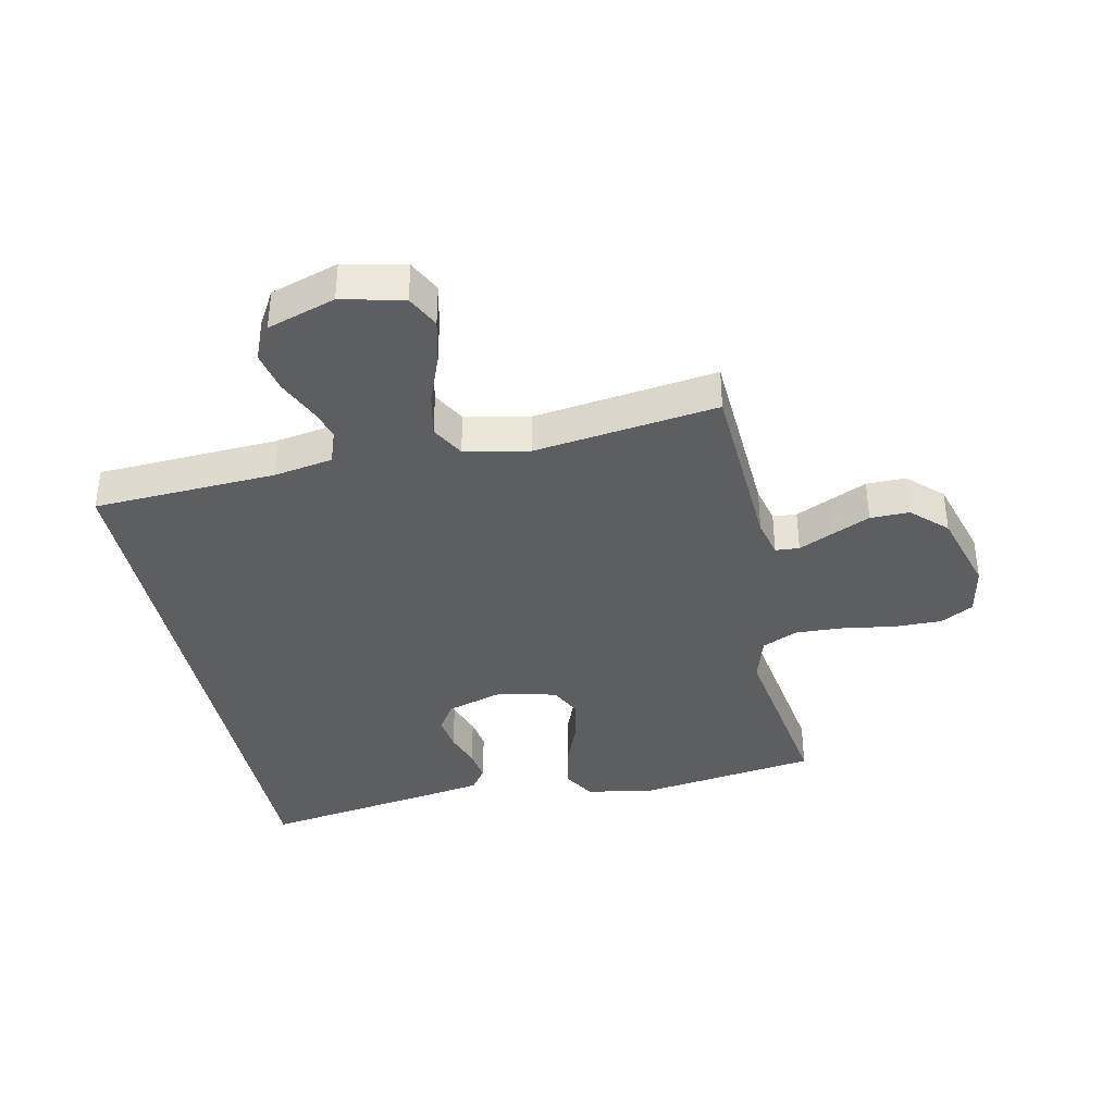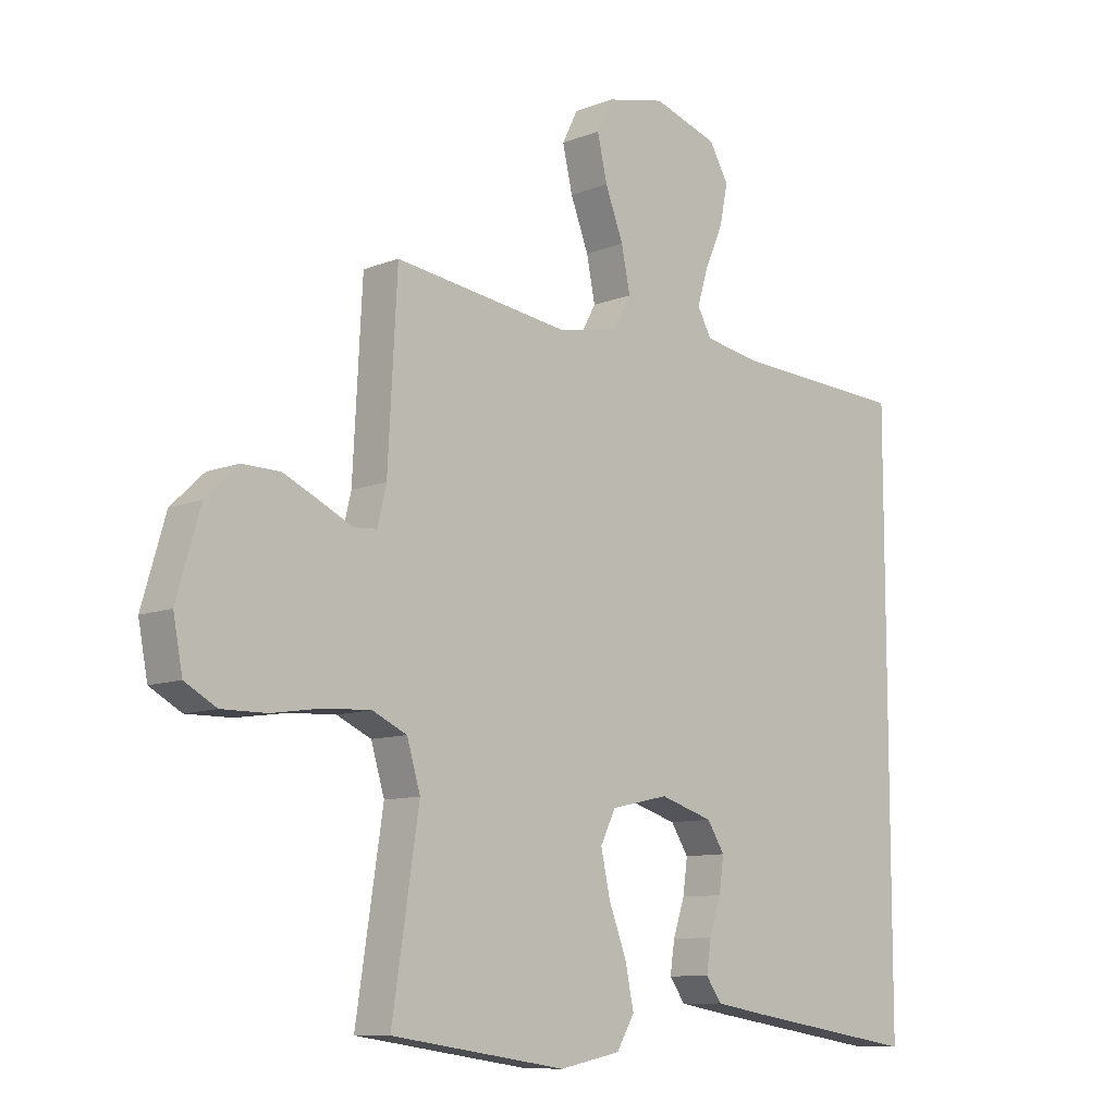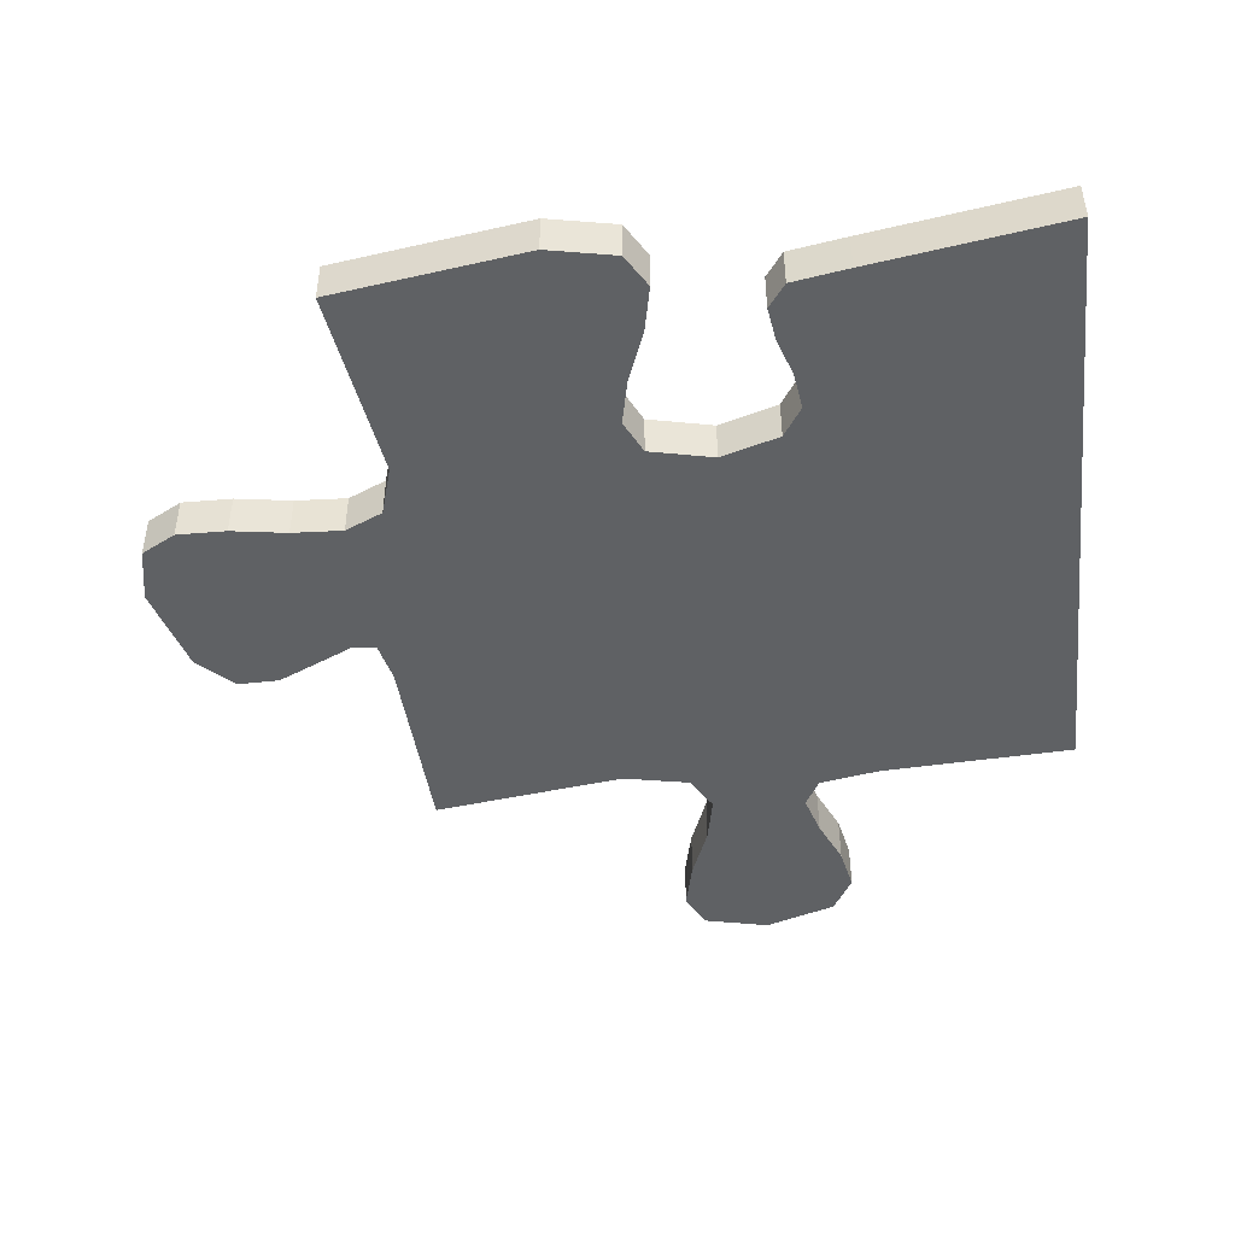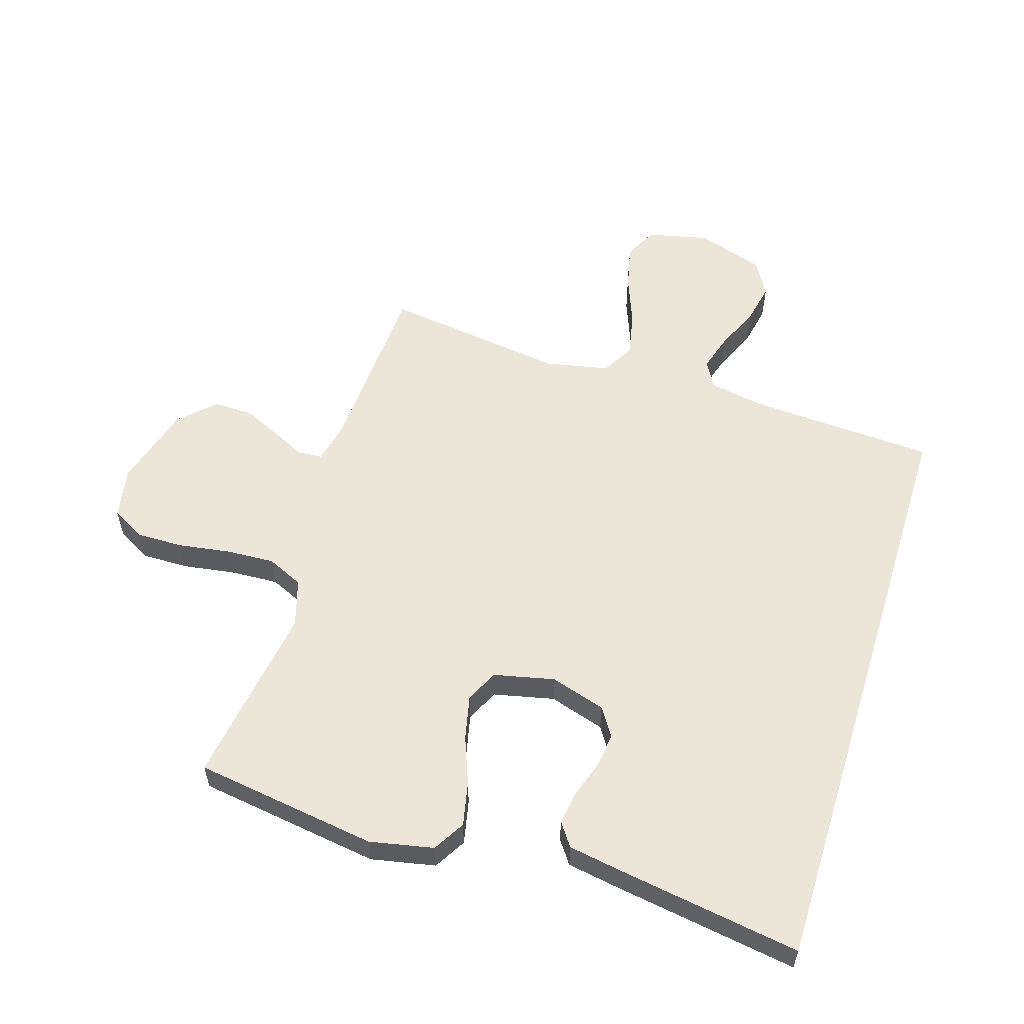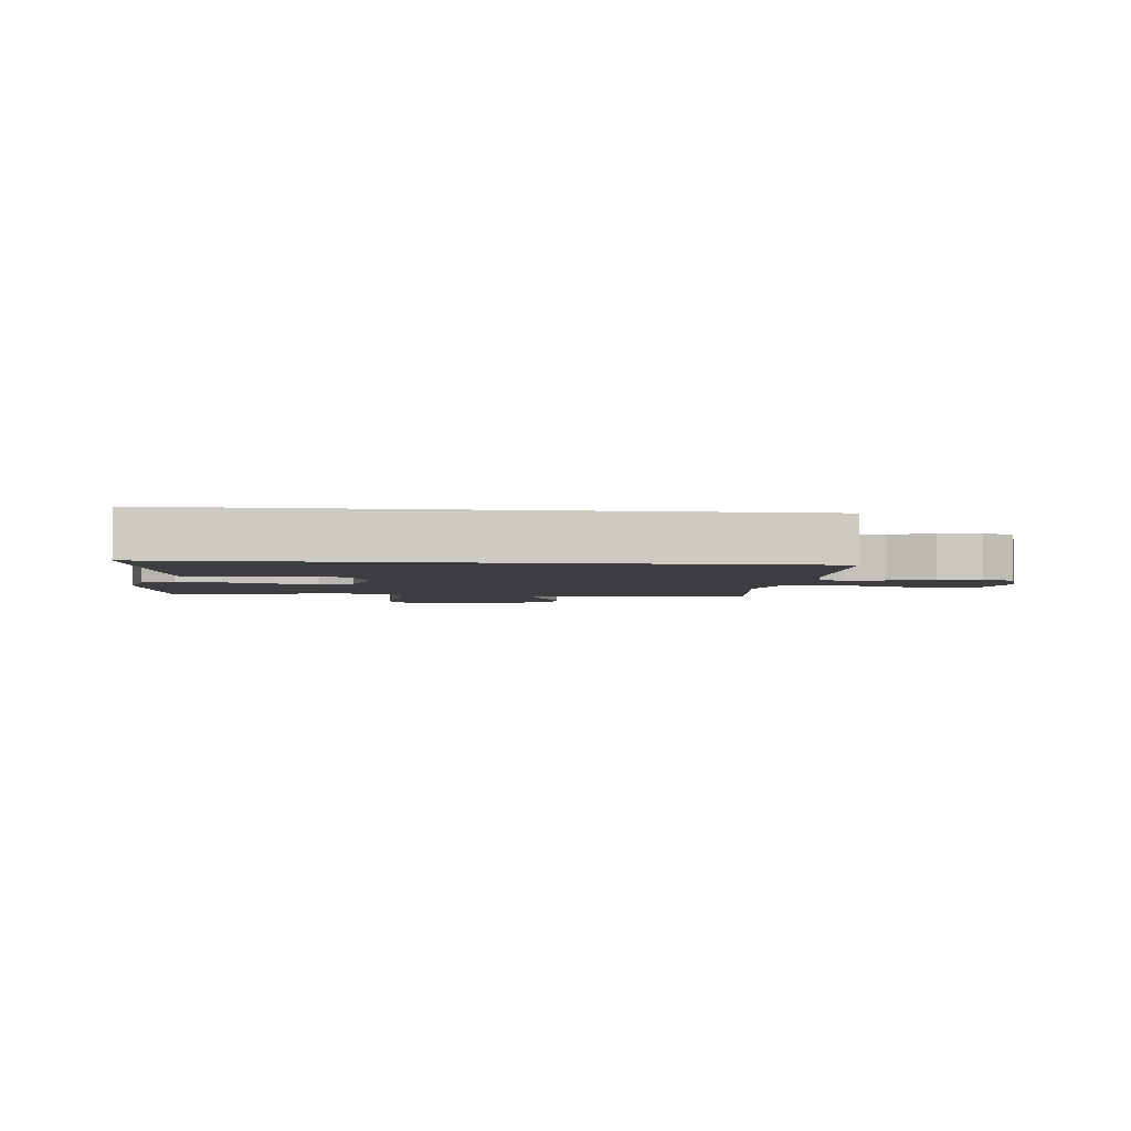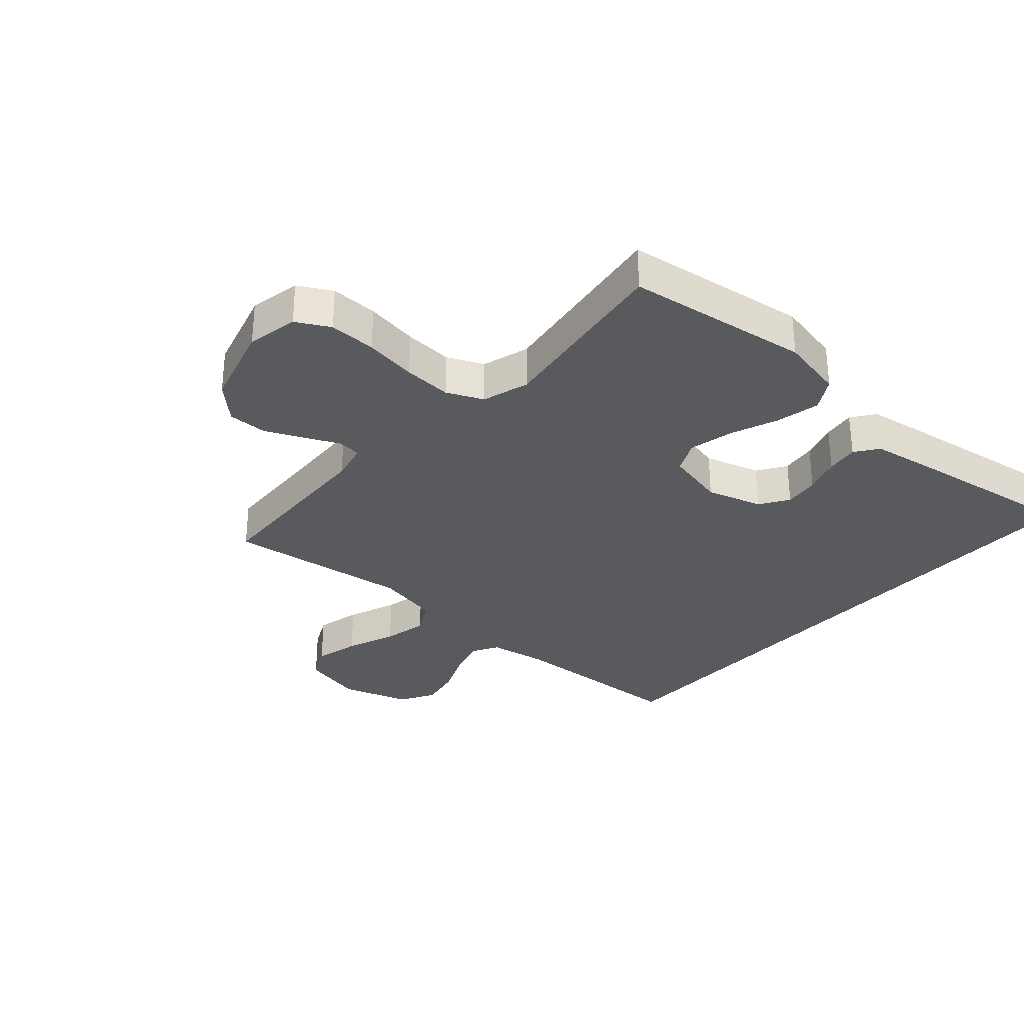
<metadata>
{"format":"obj","ext":"obj","renderer":"f3d","projection":"perspective","resolution":1024,"background":"white","views":[{"elev":-37.6,"azim":11.9,"up":"+Y"},{"elev":-9.8,"azim":135.5,"up":"+Z"},{"elev":-46.5,"azim":-173.8,"up":"+Y"},{"elev":57.0,"azim":-162.7,"up":"+Y"},{"elev":-3.2,"azim":-96.4,"up":"+Y"},{"elev":-31.6,"azim":138.1,"up":"+Y"}]}
</metadata>
<code>
v -0.5 0.07 0.469
v -0.2 0.07 0.485
v -0.104 0.07 0.502
v -0.08 0.07 0.546
v -0.099 0.07 0.608
v -0.13 0.07 0.678
v -0.144 0.07 0.746
v -0.111 0.07 0.803
v 0 0.07 0.839
v 0.101 0.07 0.816
v 0.128 0.07 0.762
v 0.111 0.07 0.688
v 0.08 0.07 0.607
v 0.065 0.07 0.534
v 0.095 0.07 0.48
v 0.2 0.07 0.459
v 0.5 0.07 0.5
v 0.516 0.07 0.2
v 0.531 0.07 0.137
v 0.57 0.07 0.134
v 0.625 0.07 0.16
v 0.688 0.07 0.189
v 0.752 0.07 0.19
v 0.808 0.07 0.137
v 0.848 0.07 0
v 0.832 0.07 -0.084
v 0.778 0.07 -0.114
v 0.701 0.07 -0.113
v 0.615 0.07 -0.1
v 0.536 0.07 -0.096
v 0.477 0.07 -0.123
v 0.454 0.07 -0.2
v 0.5 0.07 -0.5
v 0.2 0.07 -0.544
v 0.095 0.07 -0.523
v 0.064 0.07 -0.471
v 0.079 0.07 -0.399
v 0.109 0.07 -0.321
v 0.125 0.07 -0.248
v 0.099 0.07 -0.195
v 0 0.07 -0.173
v -0.091 0.07 -0.201
v -0.121 0.07 -0.248
v -0.113 0.07 -0.306
v -0.093 0.07 -0.366
v -0.085 0.07 -0.419
v -0.112 0.07 -0.457
v -0.2 0.07 -0.472
v -0.5 0.07 -0.519
v -0.5 0 0.469
v -0.2 0 0.485
v -0.104 0 0.502
v -0.08 0 0.546
v -0.099 0 0.608
v -0.13 0 0.678
v -0.144 0 0.746
v -0.111 0 0.803
v 0 0 0.839
v 0.101 0 0.816
v 0.128 0 0.762
v 0.111 0 0.688
v 0.08 0 0.607
v 0.065 0 0.534
v 0.095 0 0.48
v 0.2 0 0.459
v 0.5 0 0.5
v 0.516 0 0.2
v 0.531 0 0.137
v 0.57 0 0.134
v 0.625 0 0.16
v 0.688 0 0.189
v 0.752 0 0.19
v 0.808 0 0.137
v 0.848 0 0
v 0.832 0 -0.084
v 0.778 0 -0.114
v 0.701 0 -0.113
v 0.615 0 -0.1
v 0.536 0 -0.096
v 0.477 0 -0.123
v 0.454 0 -0.2
v 0.5 0 -0.5
v 0.2 0 -0.544
v 0.095 0 -0.523
v 0.064 0 -0.471
v 0.079 0 -0.399
v 0.109 0 -0.321
v 0.125 0 -0.248
v 0.099 0 -0.195
v 0 0 -0.173
v -0.091 0 -0.201
v -0.121 0 -0.248
v -0.113 0 -0.306
v -0.093 0 -0.366
v -0.085 0 -0.419
v -0.112 0 -0.457
v -0.2 0 -0.472
v -0.5 0 -0.519
f 48 49 1
f 47 48 1
f 46 47 1
f 45 46 1
f 44 45 1
f 43 44 1
f 42 43 1 2
f 41 42 2 3
f 40 41 3 4
f 39 40 4
f 36 37 38
f 35 36 38
f 34 35 38
f 33 34 38
f 32 33 38
f 31 32 38 39
f 30 31 39 4
f 27 28 29
f 26 27 29
f 25 26 29
f 24 25 29
f 23 24 29
f 22 23 29
f 21 22 29
f 20 21 29
f 19 20 29 30
f 30 4 5
f 19 30 5
f 18 19 5
f 16 17 18
f 15 16 18
f 11 12 13
f 10 11 13
f 9 10 13
f 8 9 13
f 7 8 13
f 6 7 13
f 5 6 13
f 5 13 14
f 15 18 5
f 5 14 15
f 50 98 97
f 50 97 96
f 50 96 95
f 50 95 94
f 50 94 93
f 50 93 92
f 51 50 92 91
f 52 51 91 90
f 53 52 90 89
f 53 89 88
f 87 86 85
f 87 85 84
f 87 84 83
f 87 83 82
f 87 82 81
f 88 87 81 80
f 53 88 80 79
f 78 77 76
f 78 76 75
f 78 75 74
f 78 74 73
f 78 73 72
f 78 72 71
f 78 71 70
f 78 70 69
f 79 78 69 68
f 54 53 79
f 54 79 68
f 54 68 67
f 67 66 65
f 67 65 64
f 62 61 60
f 62 60 59
f 62 59 58
f 62 58 57
f 62 57 56
f 62 56 55
f 62 55 54
f 63 62 54
f 54 67 64
f 64 63 54
f 1 50 51 2
f 2 51 52 3
f 3 52 53 4
f 4 53 54 5
f 5 54 55 6
f 6 55 56 7
f 7 56 57 8
f 8 57 58 9
f 9 58 59 10
f 10 59 60 11
f 11 60 61 12
f 12 61 62 13
f 13 62 63 14
f 14 63 64 15
f 15 64 65 16
f 16 65 66 17
f 17 66 67 18
f 18 67 68 19
f 19 68 69 20
f 20 69 70 21
f 21 70 71 22
f 22 71 72 23
f 23 72 73 24
f 24 73 74 25
f 25 74 75 26
f 26 75 76 27
f 27 76 77 28
f 28 77 78 29
f 29 78 79 30
f 30 79 80 31
f 31 80 81 32
f 32 81 82 33
f 33 82 83 34
f 34 83 84 35
f 35 84 85 36
f 36 85 86 37
f 37 86 87 38
f 38 87 88 39
f 39 88 89 40
f 40 89 90 41
f 41 90 91 42
f 42 91 92 43
f 43 92 93 44
f 44 93 94 45
f 45 94 95 46
f 46 95 96 47
f 47 96 97 48
f 48 97 98 49
f 49 98 50 1

</code>
